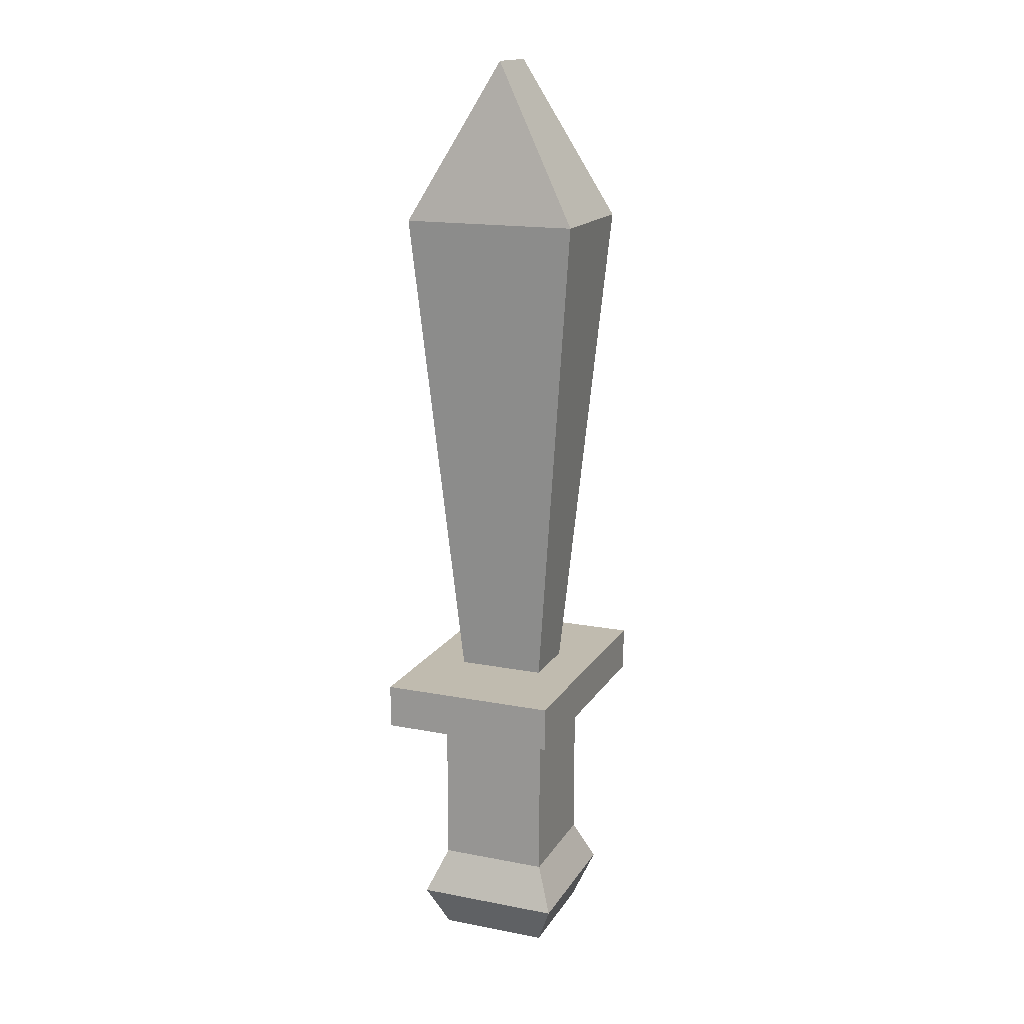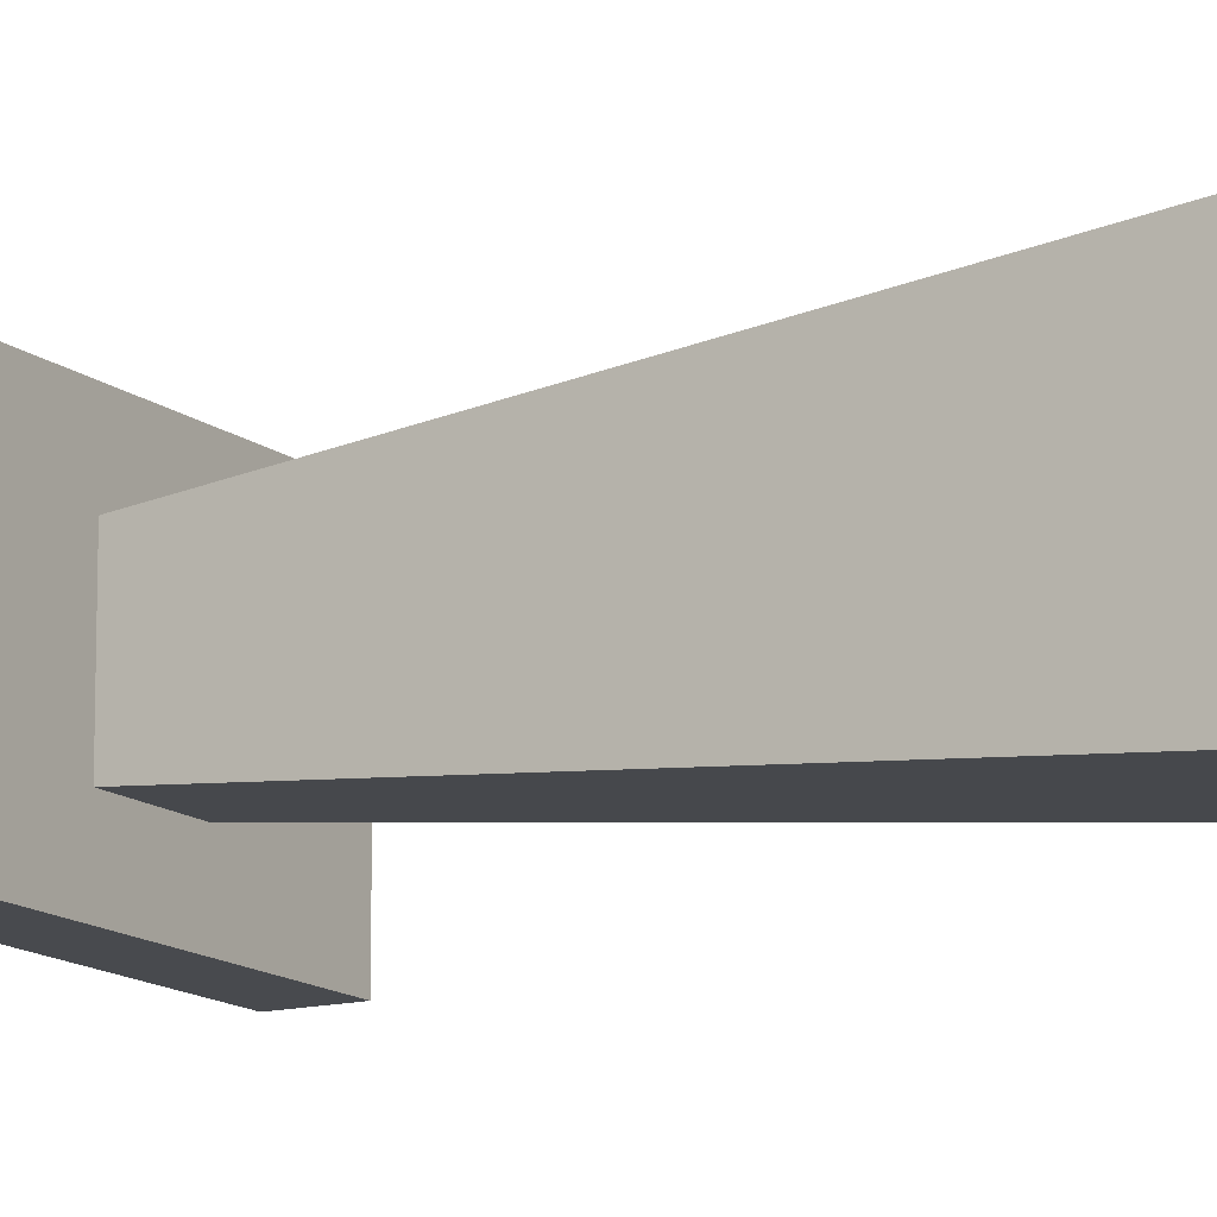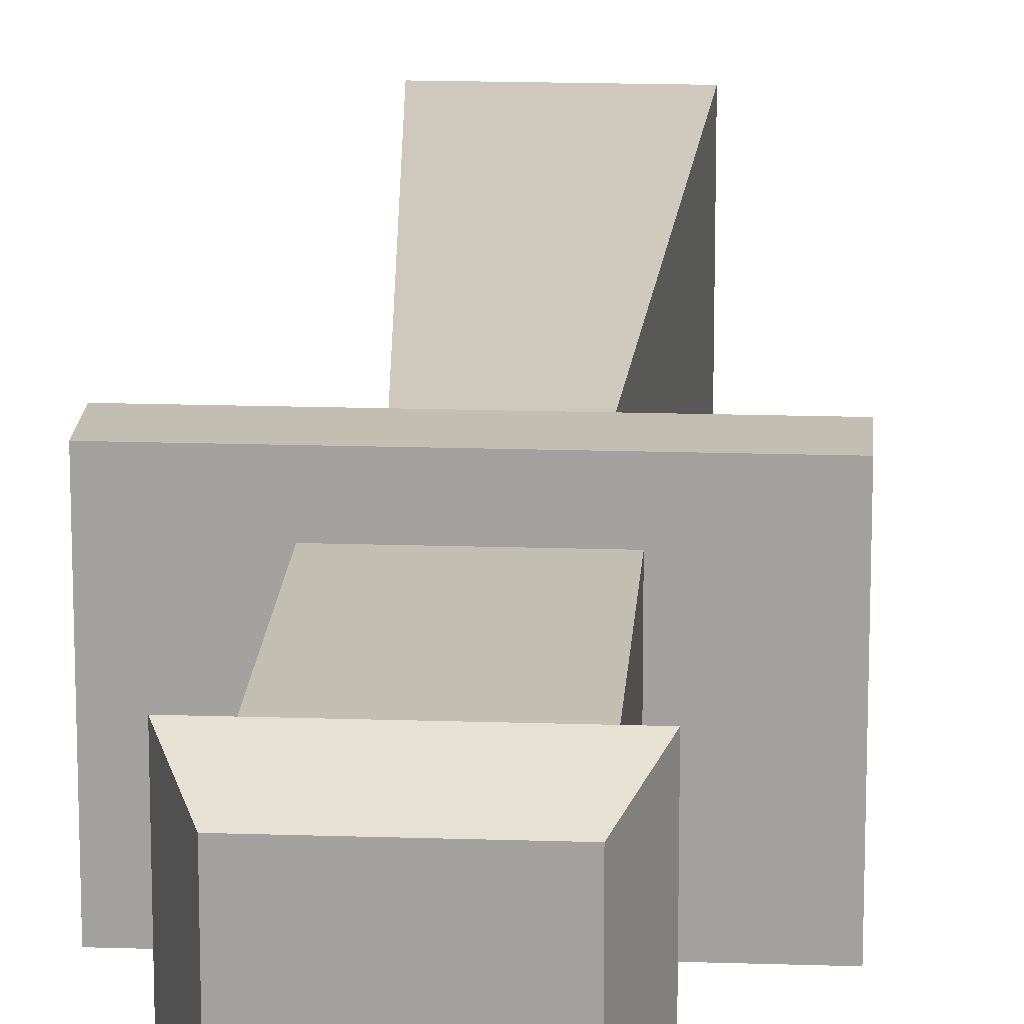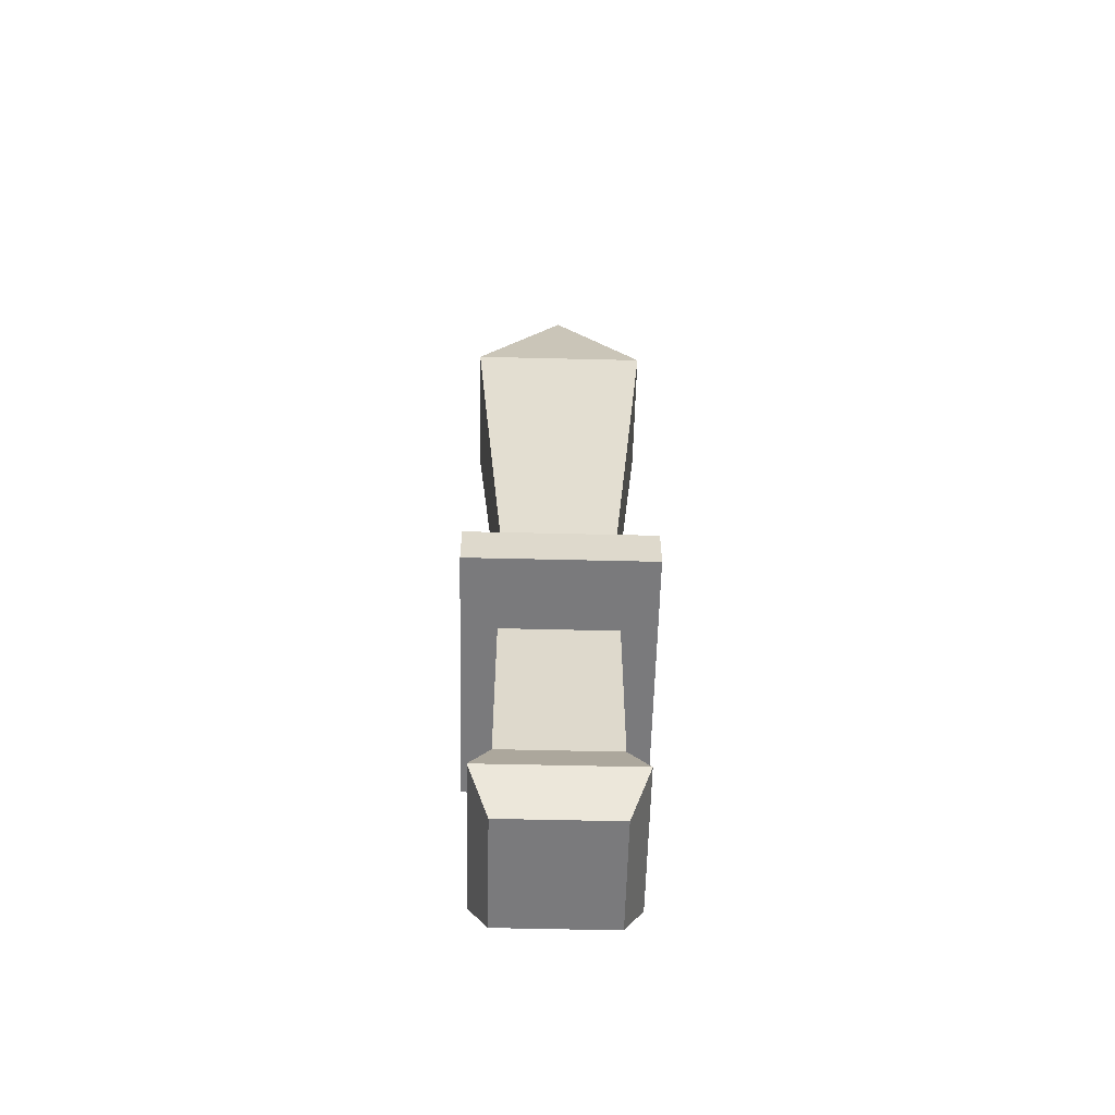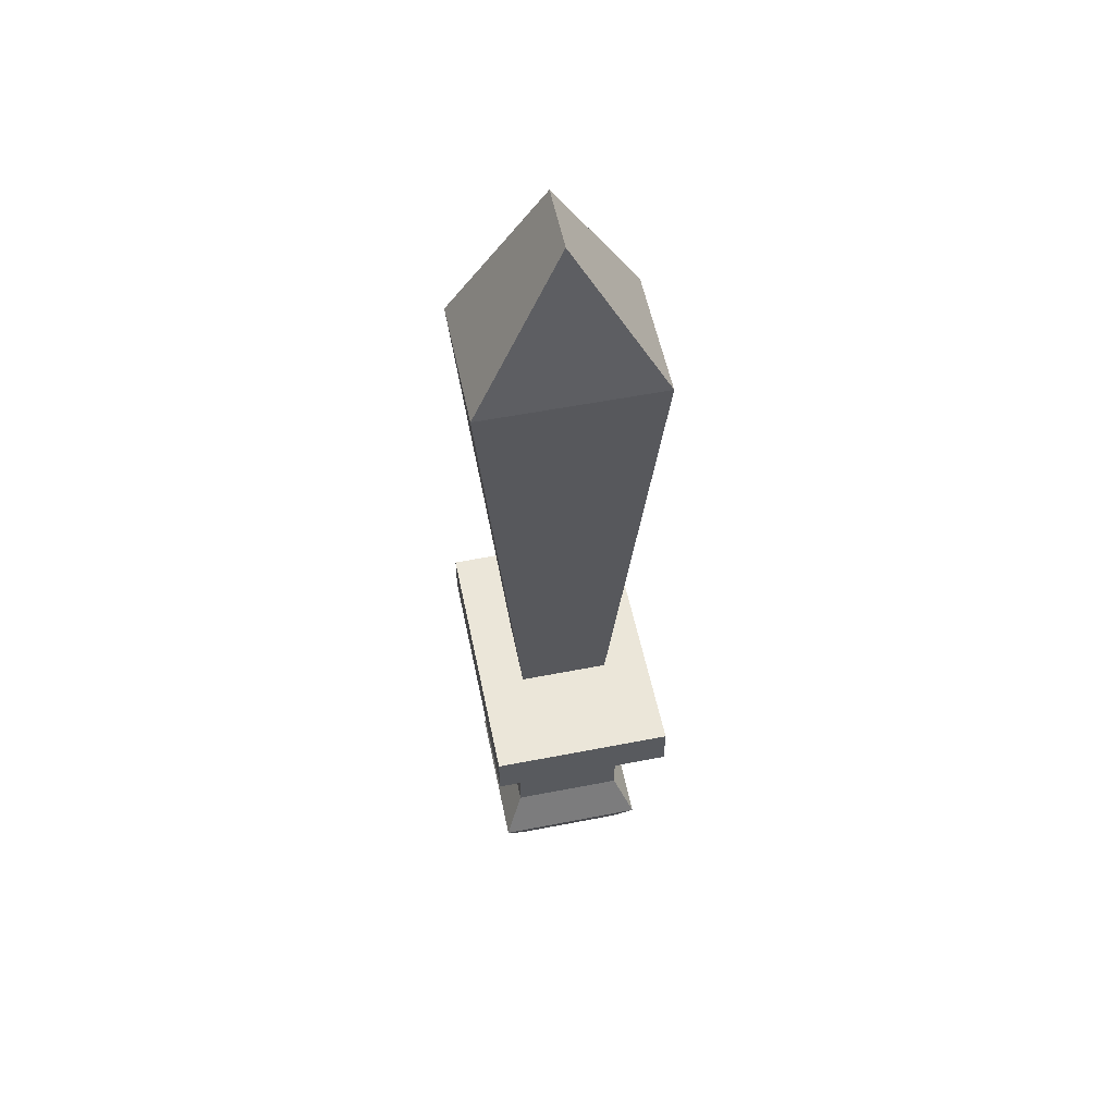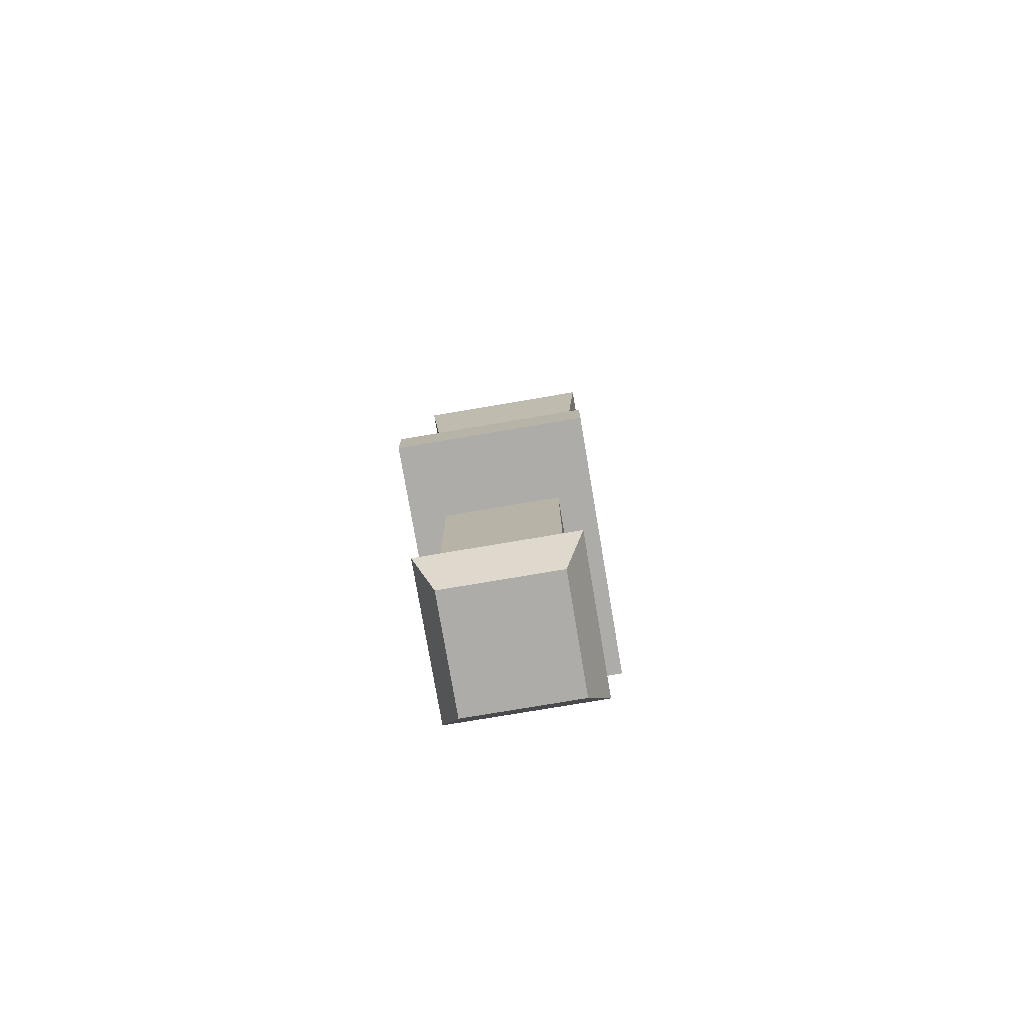
<metadata>
{"format":"obj","ext":"obj","renderer":"f3d","projection":"perspective","resolution":1024,"background":"white","views":[{"elev":16.2,"azim":-68.3,"up":"+Y"},{"elev":-13.3,"azim":120.5,"up":"+Z"},{"elev":17.4,"azim":3.7,"up":"+Z"},{"elev":-58.2,"azim":88.6,"up":"+Y"},{"elev":55.5,"azim":78.4,"up":"+Y"},{"elev":-76.7,"azim":99.6,"up":"+Y"}]}
</metadata>
<code>
g sword
v 0.2884 -0.504 0.2806
v -0.2884 -0.504 0.2806
v 0.2152 -0.336 0.2094
v -0.2152 -0.336 0.2094
v -0.2884 -0.504 -0.2806
v -0.2152 -0.672 -0.2094
v -0.2152 -0.672 0.2094
v 0.2884 -0.504 -0.2806
v 0.2152 -0.336 -0.2094
v -0.2152 -0.336 -0.2094
v 0.2152 -0.672 0.2094
v 0.2152 -0.672 -0.2094
v 0.2475 2.363 -0.336
v 0.2475 2.363 0.336
v -0.2486 2.363 -0.336
v -0.2486 2.363 0.336
v 0.1238 2.968 0
v 0.1238 0.504 -0.168
v -0.1238 0.504 -0.168
v 0.1238 0.504 0.168
v -0.1238 2.968 0
v -0.1238 0.504 0.168
v 0.495 0.336 -0.336
v 0.2152 0.336 0.2094
v 0.495 0.336 0.336
v -0.495 0.336 0.336
v -0.2152 0.336 0.2094
v -0.2152 0.336 -0.2094
v 0.2152 0.336 -0.2094
v -0.495 0.336 -0.336
v -0.495 0.504 -0.336
v -0.495 0.504 0.336
v 0.495 0.504 -0.336
v 0.495 0.504 0.336
f 2 1 3
f 3 4 2
f 2 5 6
f 6 7 2
f 9 8 5
f 5 10 9
f 7 11 1
f 1 2 7
f 12 11 7
f 7 6 12
f 1 8 9
f 9 3 1
f 14 13 15
f 15 16 14
f 8 12 6
f 6 5 8
f 12 8 1
f 1 11 12
f 13 17 14
f 10 5 2
f 2 4 10
f 13 18 19
f 19 15 13
f 18 13 14
f 14 20 18
f 17 13 15
f 15 21 17
f 21 15 16
f 16 14 17
f 17 21 16
f 16 15 19
f 19 22 16
f 22 20 14
f 14 16 22
f 24 23 25
f 25 26 24
f 26 27 24
f 26 28 27
f 23 24 29
f 29 30 23
f 29 28 30
f 28 26 30
f 31 30 26
f 26 32 31
f 33 23 30
f 30 31 33
f 23 33 34
f 34 25 23
f 18 34 33
f 33 31 18
f 31 19 18
f 31 22 19
f 34 18 20
f 20 32 34
f 20 22 32
f 22 31 32
f 26 25 34
f 34 32 26
f 4 3 24
f 24 27 4
f 29 9 10
f 10 28 29
f 28 10 4
f 4 27 28
f 9 29 24
f 24 3 9

</code>
